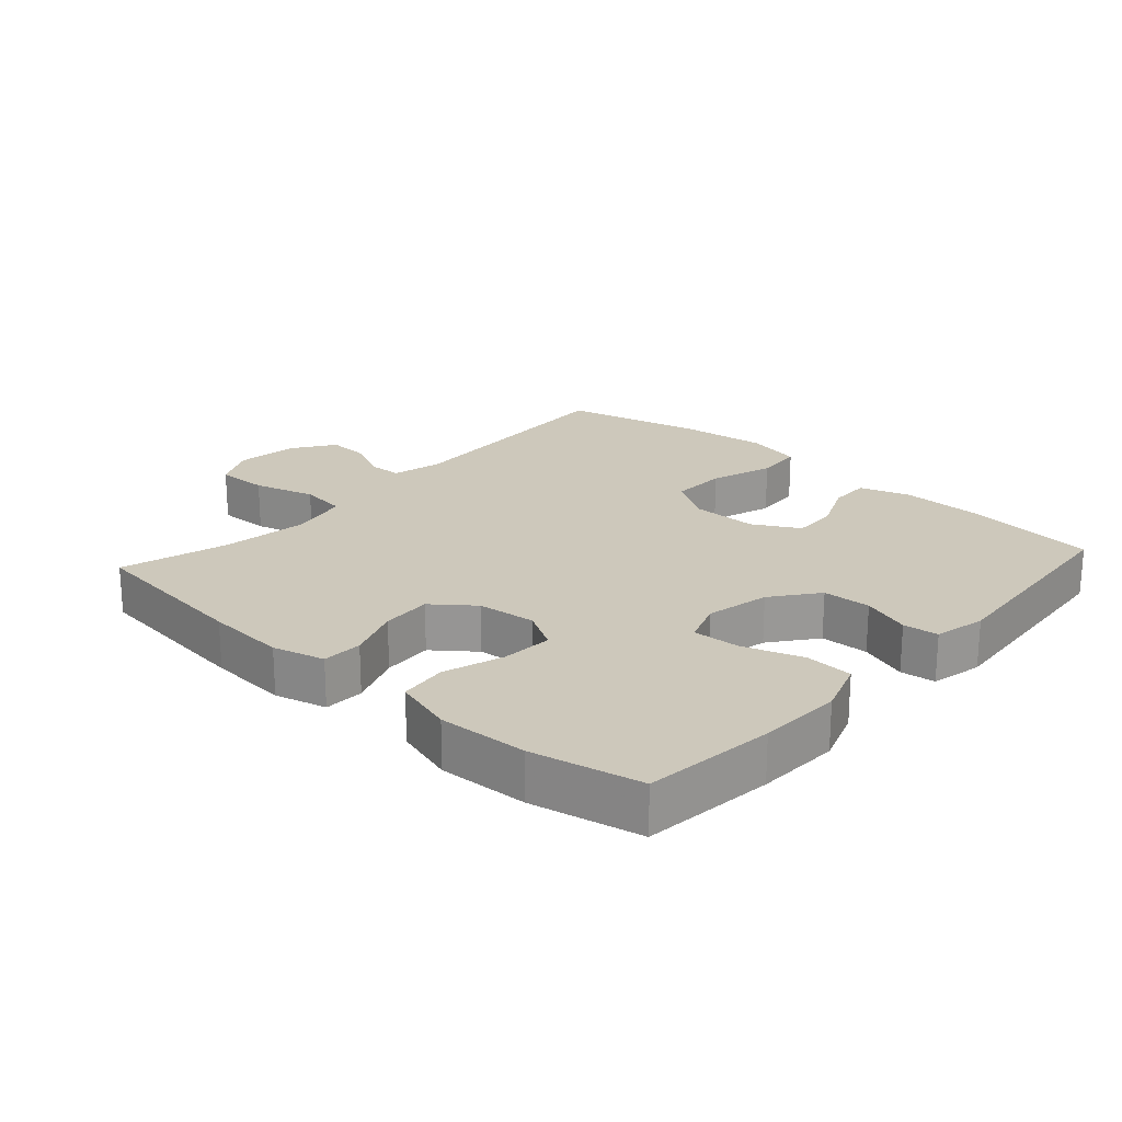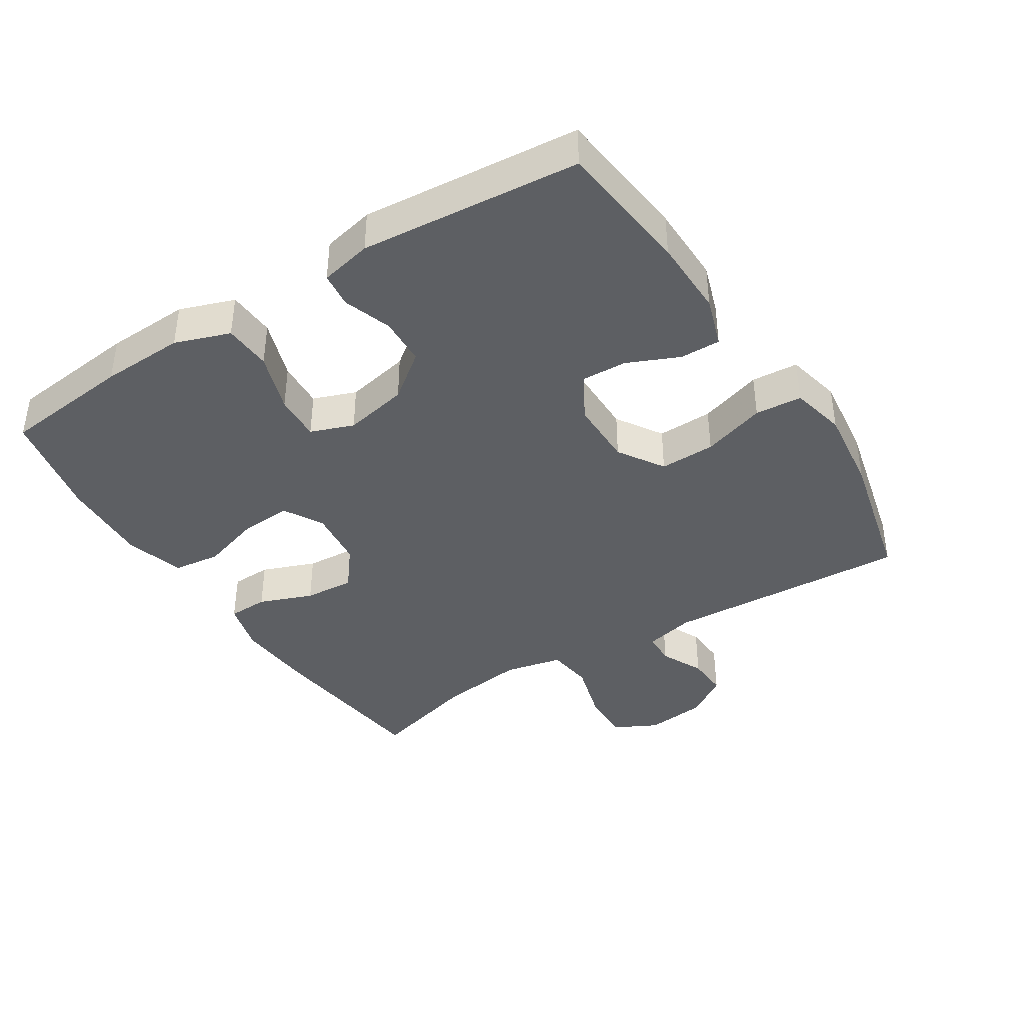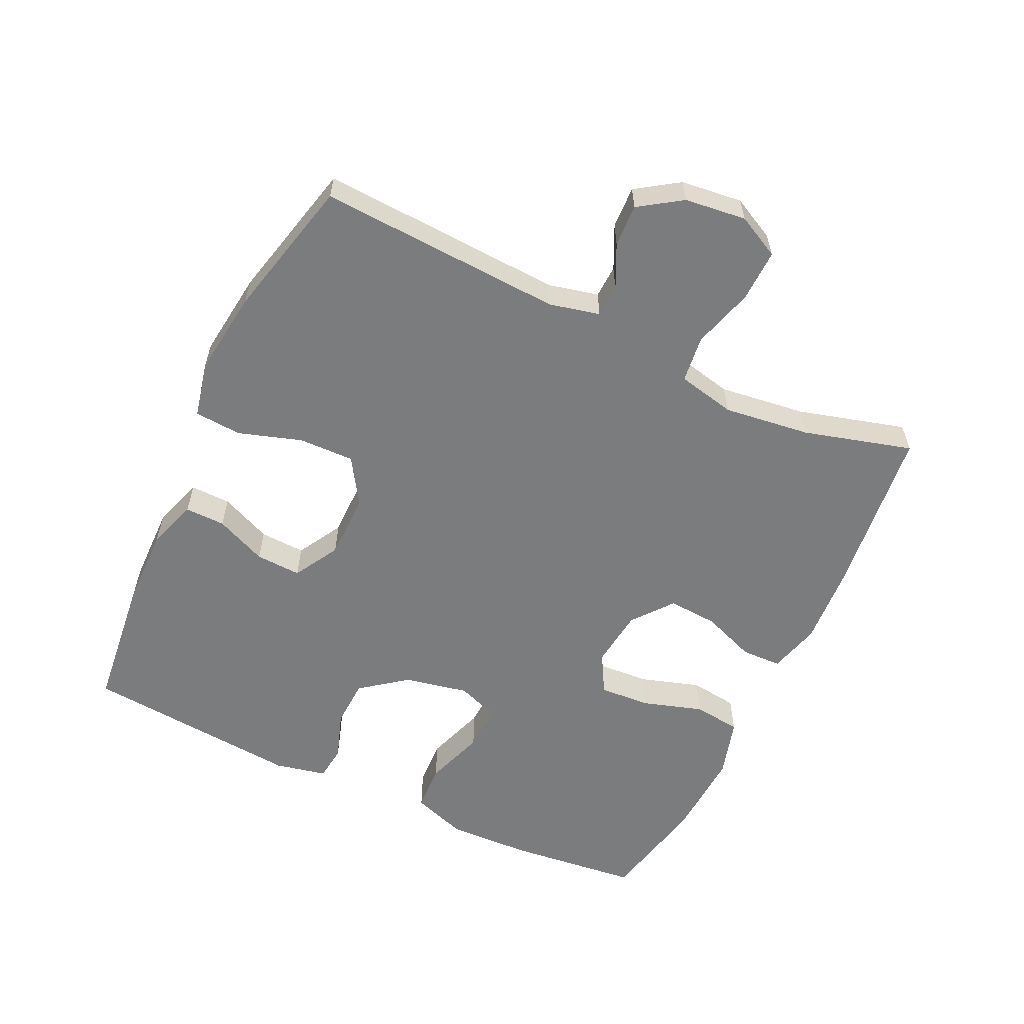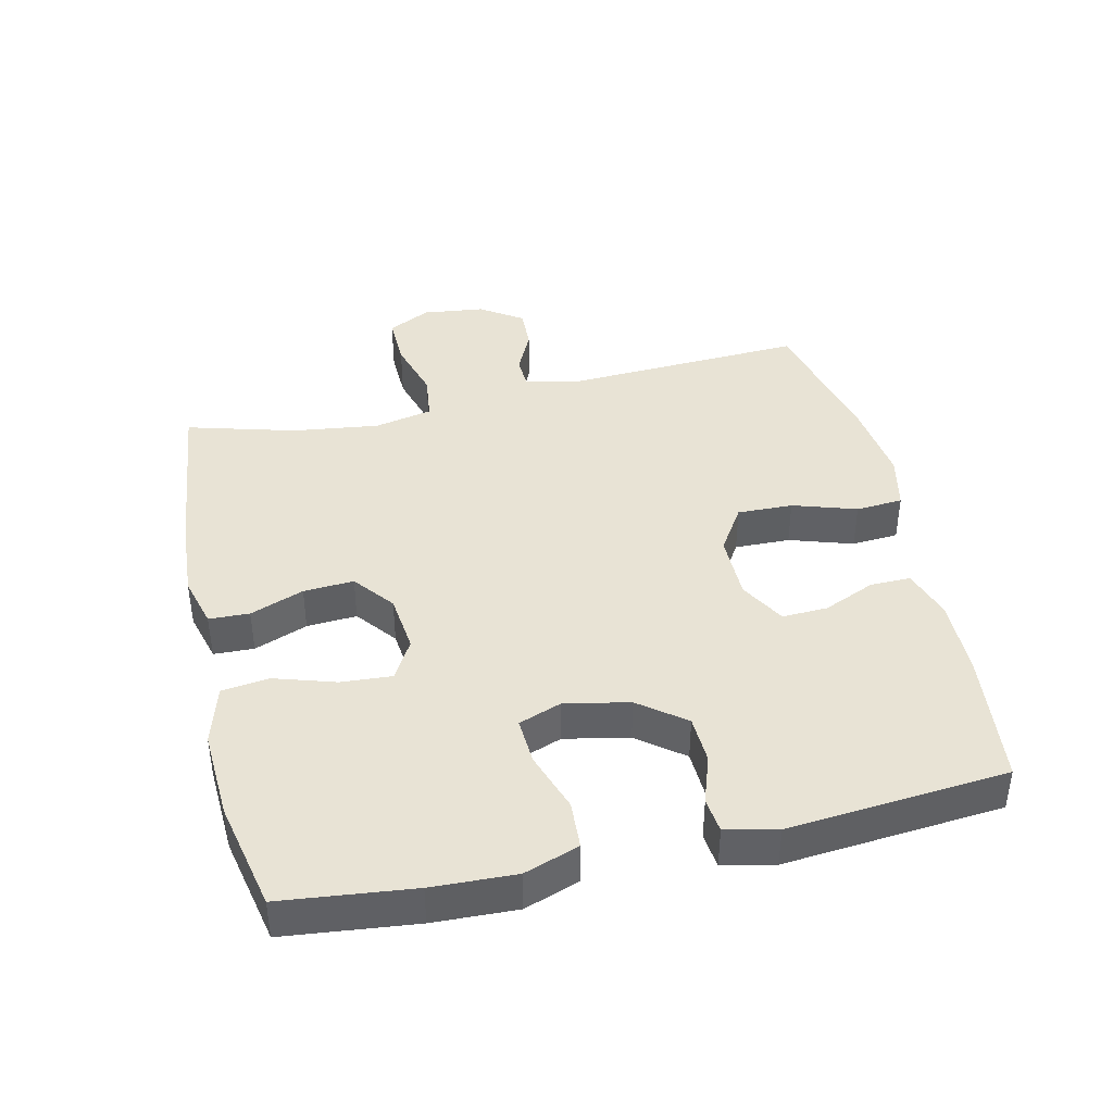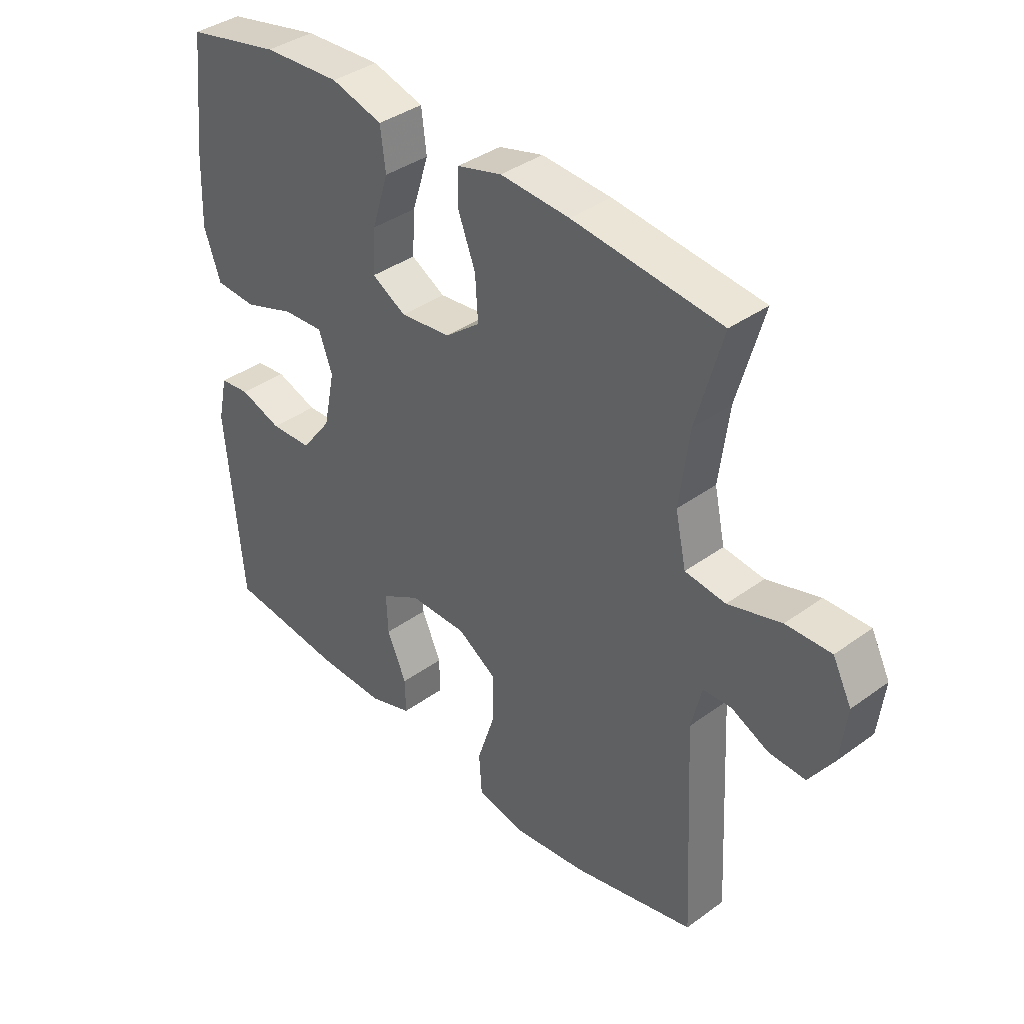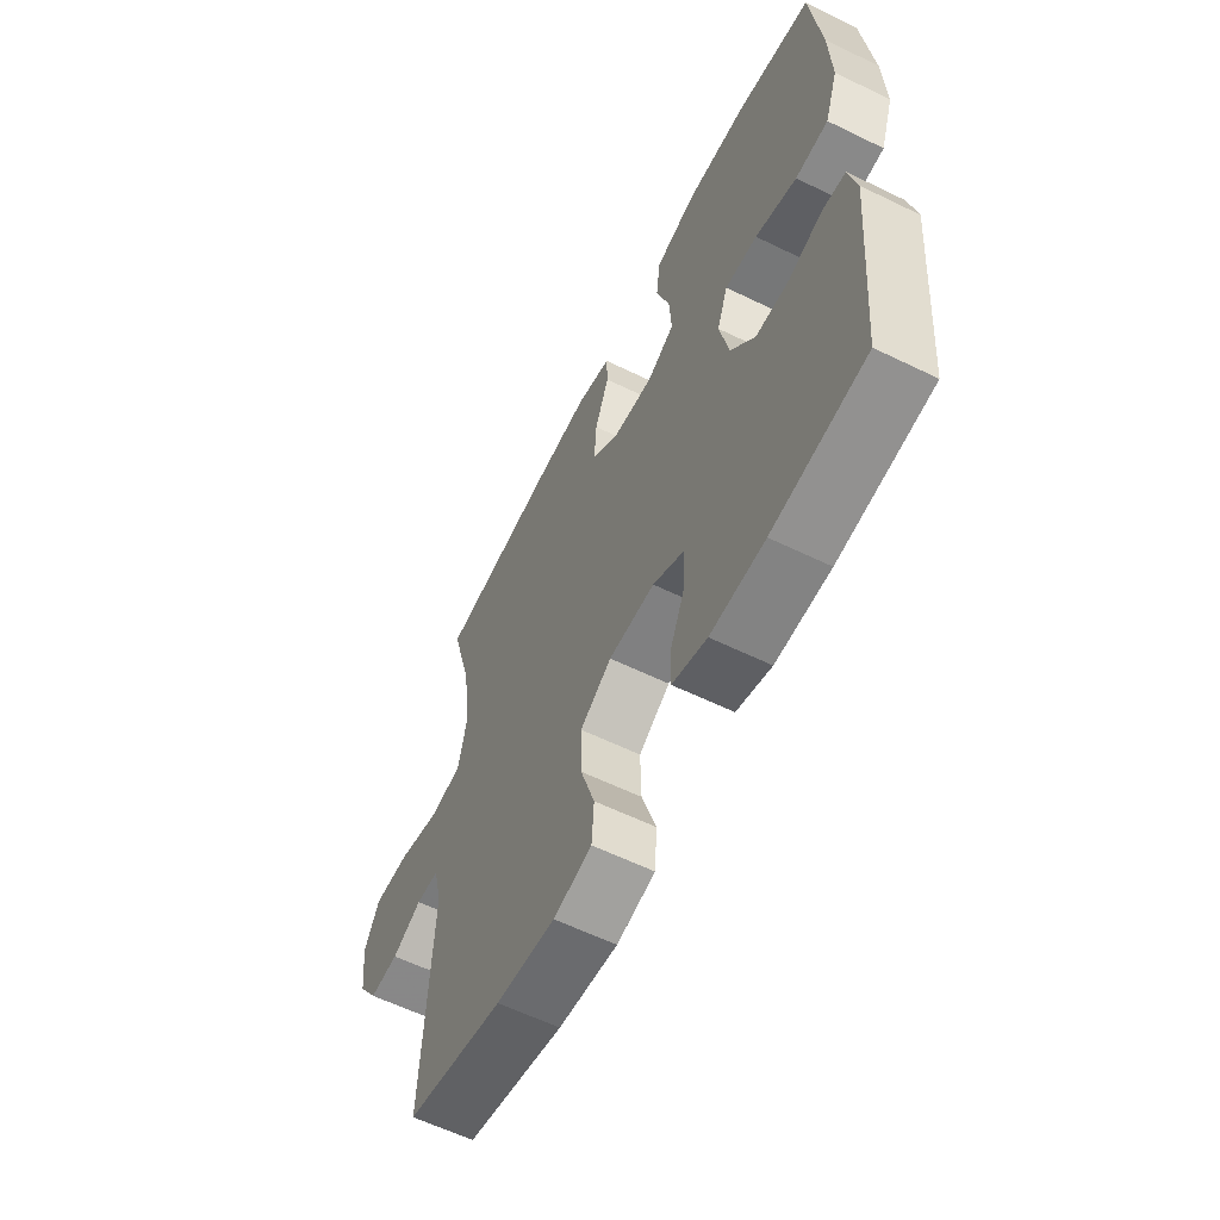
<metadata>
{"format":"obj","ext":"obj","renderer":"f3d","projection":"perspective","resolution":1024,"background":"white","views":[{"elev":21.8,"azim":42.1,"up":"+Y"},{"elev":-39.8,"azim":122.4,"up":"+Y"},{"elev":-58.6,"azim":-115.4,"up":"+Y"},{"elev":41.1,"azim":77.1,"up":"+Y"},{"elev":38.1,"azim":-132.7,"up":"+Z"},{"elev":-60.1,"azim":63.5,"up":"+Z"}]}
</metadata>
<code>
v 0.5 0.07 -0.5
v 0.296 0.07 -0.523
v 0.177 0.07 -0.525
v 0.101 0.07 -0.5
v 0.102 0.07 -0.439
v 0.136 0.07 -0.361
v 0.139 0.07 -0.292
v 0.07 0.07 -0.253
v -0.031 0.07 -0.253
v -0.1 0.07 -0.297
v -0.098 0.07 -0.381
v -0.067 0.07 -0.477
v -0.072 0.07 -0.548
v -0.156 0.07 -0.567
v -0.286 0.07 -0.551
v -0.5 0.07 -0.5
v -0.481 0.07 -0.129
v -0.499 0.07 -0.053
v -0.549 0.07 -0.051
v -0.614 0.07 -0.082
v -0.678 0.07 -0.085
v -0.721 0.07 -0.021
v -0.732 0.07 0.072
v -0.699 0.07 0.137
v -0.62 0.07 0.135
v -0.527 0.07 0.108
v -0.456 0.07 0.117
v -0.437 0.07 0.205
v -0.454 0.07 0.336
v -0.5 0.07 0.5
v -0.24 0.07 0.53
v -0.119 0.07 0.538
v -0.041 0.07 0.517
v -0.039 0.07 0.456
v -0.07 0.07 0.375
v -0.075 0.07 0.299
v -0.014 0.07 0.251
v 0.075 0.07 0.241
v 0.135 0.07 0.275
v 0.13 0.07 0.352
v 0.101 0.07 0.444
v 0.11 0.07 0.516
v 0.2 0.07 0.542
v 0.335 0.07 0.535
v 0.5 0.07 0.5
v 0.522 0.07 0.302
v 0.527 0.07 0.176
v 0.498 0.07 0.093
v 0.426 0.07 0.089
v 0.335 0.07 0.12
v 0.264 0.07 0.124
v 0.24 0.07 0.059
v 0.26 0.07 -0.038
v 0.313 0.07 -0.107
v 0.386 0.07 -0.11
v 0.459 0.07 -0.085
v 0.512 0.07 -0.091
v 0.529 0.07 -0.169
v 0.5 0 -0.5
v 0.296 0 -0.523
v 0.177 0 -0.525
v 0.101 0 -0.5
v 0.102 0 -0.439
v 0.136 0 -0.361
v 0.139 0 -0.292
v 0.07 0 -0.253
v -0.031 0 -0.253
v -0.1 0 -0.297
v -0.098 0 -0.381
v -0.067 0 -0.477
v -0.072 0 -0.548
v -0.156 0 -0.567
v -0.286 0 -0.551
v -0.5 0 -0.5
v -0.481 0 -0.129
v -0.499 0 -0.053
v -0.549 0 -0.051
v -0.614 0 -0.082
v -0.678 0 -0.085
v -0.721 0 -0.021
v -0.732 0 0.072
v -0.699 0 0.137
v -0.62 0 0.135
v -0.527 0 0.108
v -0.456 0 0.117
v -0.437 0 0.205
v -0.454 0 0.336
v -0.5 0 0.5
v -0.24 0 0.53
v -0.119 0 0.538
v -0.041 0 0.517
v -0.039 0 0.456
v -0.07 0 0.375
v -0.075 0 0.299
v -0.014 0 0.251
v 0.075 0 0.241
v 0.135 0 0.275
v 0.13 0 0.352
v 0.101 0 0.444
v 0.11 0 0.516
v 0.2 0 0.542
v 0.335 0 0.535
v 0.5 0 0.5
v 0.522 0 0.302
v 0.527 0 0.176
v 0.498 0 0.093
v 0.426 0 0.089
v 0.335 0 0.12
v 0.264 0 0.124
v 0.24 0 0.059
v 0.26 0 -0.038
v 0.313 0 -0.107
v 0.386 0 -0.11
v 0.459 0 -0.085
v 0.512 0 -0.091
v 0.529 0 -0.169
f 4 5 6
f 3 4 6
f 2 3 6
f 1 2 6
f 58 1 6
f 57 58 6
f 56 57 6
f 55 56 6
f 54 55 6 7
f 53 54 7 8
f 52 53 8 9
f 51 52 9 10
f 48 49 50
f 47 48 50
f 46 47 50
f 45 46 50
f 44 45 50
f 43 44 50
f 42 43 50
f 41 42 50
f 40 41 50
f 39 40 50 51
f 38 39 51 10
f 33 34 35
f 32 33 35
f 31 32 35
f 30 31 35
f 29 30 35
f 28 29 35 36
f 27 28 36 37
f 24 25 26
f 23 24 26
f 22 23 26
f 21 22 26
f 20 21 26
f 19 20 26
f 18 19 26 27
f 37 38 10
f 27 37 10
f 18 27 10
f 17 18 10
f 15 16 17
f 14 15 17
f 13 14 17
f 12 13 17
f 11 12 17
f 10 11 17
f 64 63 62
f 64 62 61
f 64 61 60
f 64 60 59
f 64 59 116
f 64 116 115
f 64 115 114
f 64 114 113
f 65 64 113 112
f 66 65 112 111
f 67 66 111 110
f 68 67 110 109
f 108 107 106
f 108 106 105
f 108 105 104
f 108 104 103
f 108 103 102
f 108 102 101
f 108 101 100
f 108 100 99
f 108 99 98
f 109 108 98 97
f 68 109 97 96
f 93 92 91
f 93 91 90
f 93 90 89
f 93 89 88
f 93 88 87
f 94 93 87 86
f 95 94 86 85
f 84 83 82
f 84 82 81
f 84 81 80
f 84 80 79
f 84 79 78
f 84 78 77
f 85 84 77 76
f 68 96 95
f 68 95 85
f 68 85 76
f 68 76 75
f 75 74 73
f 75 73 72
f 75 72 71
f 75 71 70
f 75 70 69
f 75 69 68
f 1 59 60 2
f 2 60 61 3
f 3 61 62 4
f 4 62 63 5
f 5 63 64 6
f 6 64 65 7
f 7 65 66 8
f 8 66 67 9
f 9 67 68 10
f 10 68 69 11
f 11 69 70 12
f 12 70 71 13
f 13 71 72 14
f 14 72 73 15
f 15 73 74 16
f 16 74 75 17
f 17 75 76 18
f 18 76 77 19
f 19 77 78 20
f 20 78 79 21
f 21 79 80 22
f 22 80 81 23
f 23 81 82 24
f 24 82 83 25
f 25 83 84 26
f 26 84 85 27
f 27 85 86 28
f 28 86 87 29
f 29 87 88 30
f 30 88 89 31
f 31 89 90 32
f 32 90 91 33
f 33 91 92 34
f 34 92 93 35
f 35 93 94 36
f 36 94 95 37
f 37 95 96 38
f 38 96 97 39
f 39 97 98 40
f 40 98 99 41
f 41 99 100 42
f 42 100 101 43
f 43 101 102 44
f 44 102 103 45
f 45 103 104 46
f 46 104 105 47
f 47 105 106 48
f 48 106 107 49
f 49 107 108 50
f 50 108 109 51
f 51 109 110 52
f 52 110 111 53
f 53 111 112 54
f 54 112 113 55
f 55 113 114 56
f 56 114 115 57
f 57 115 116 58
f 58 116 59 1

</code>
